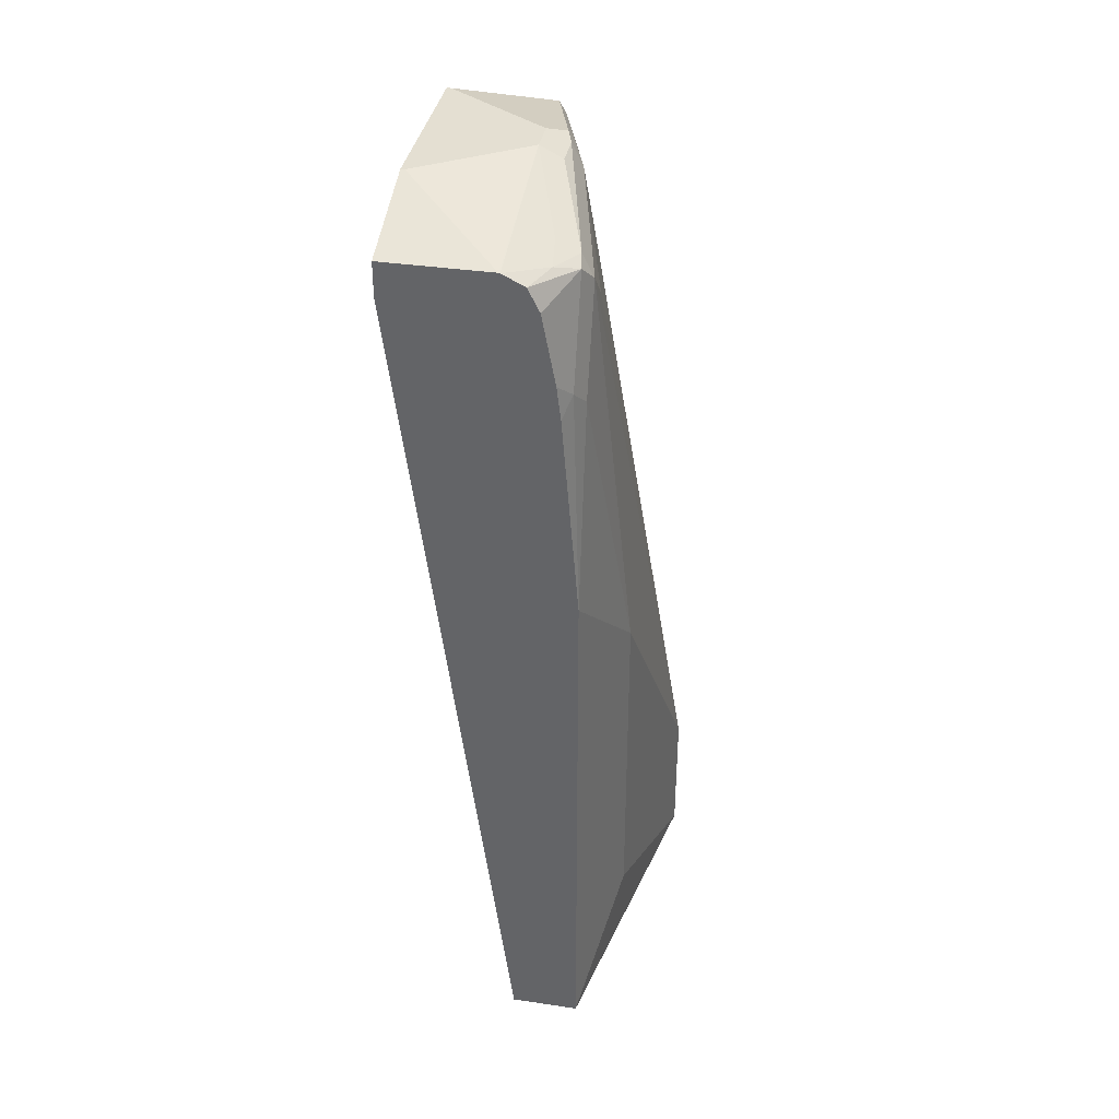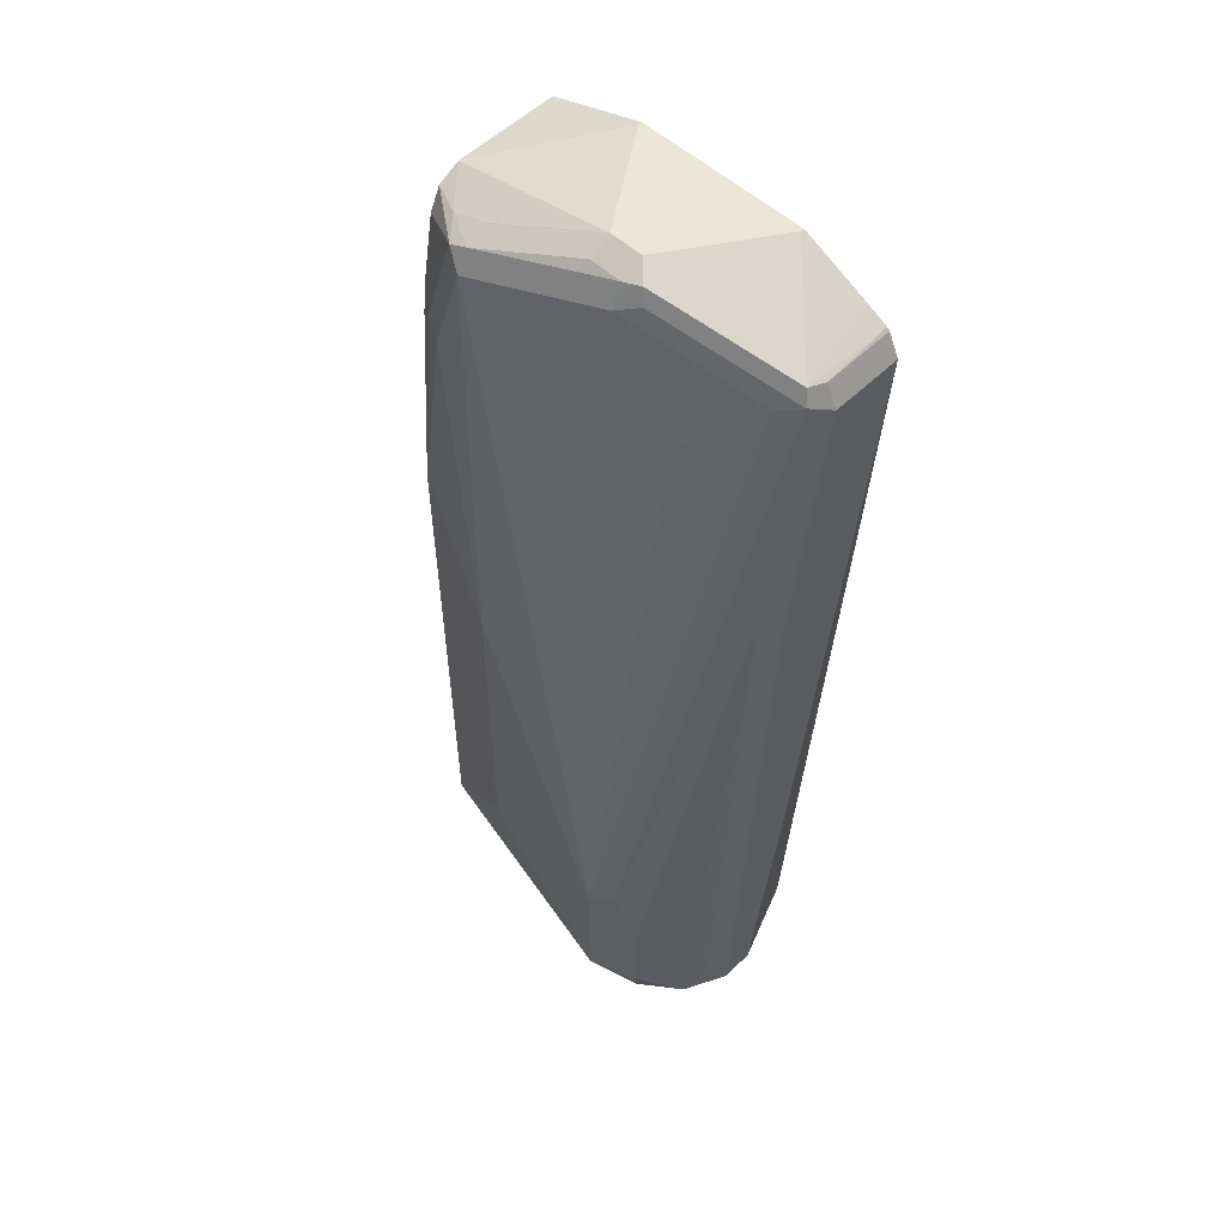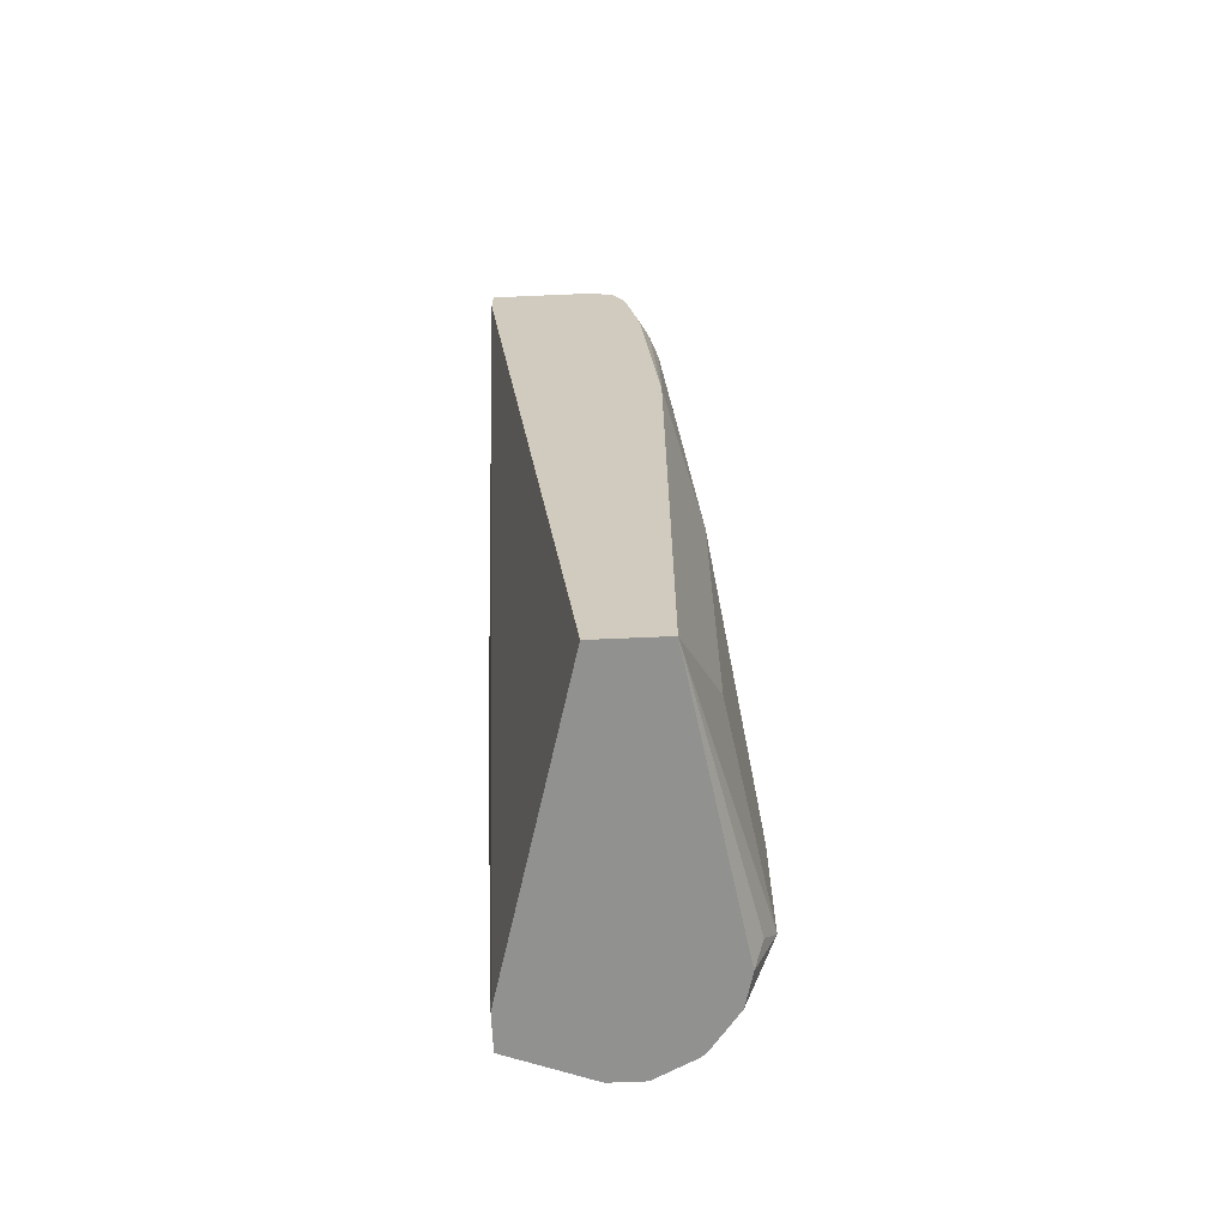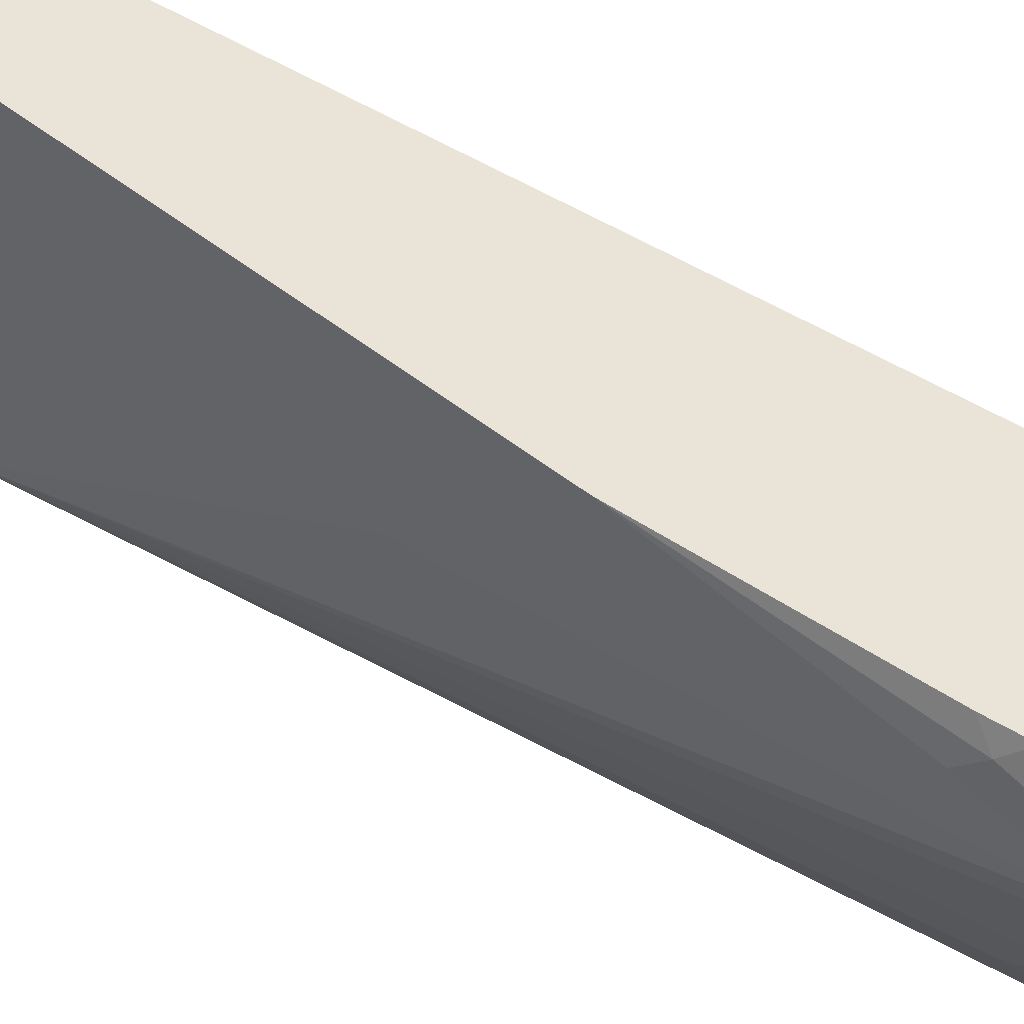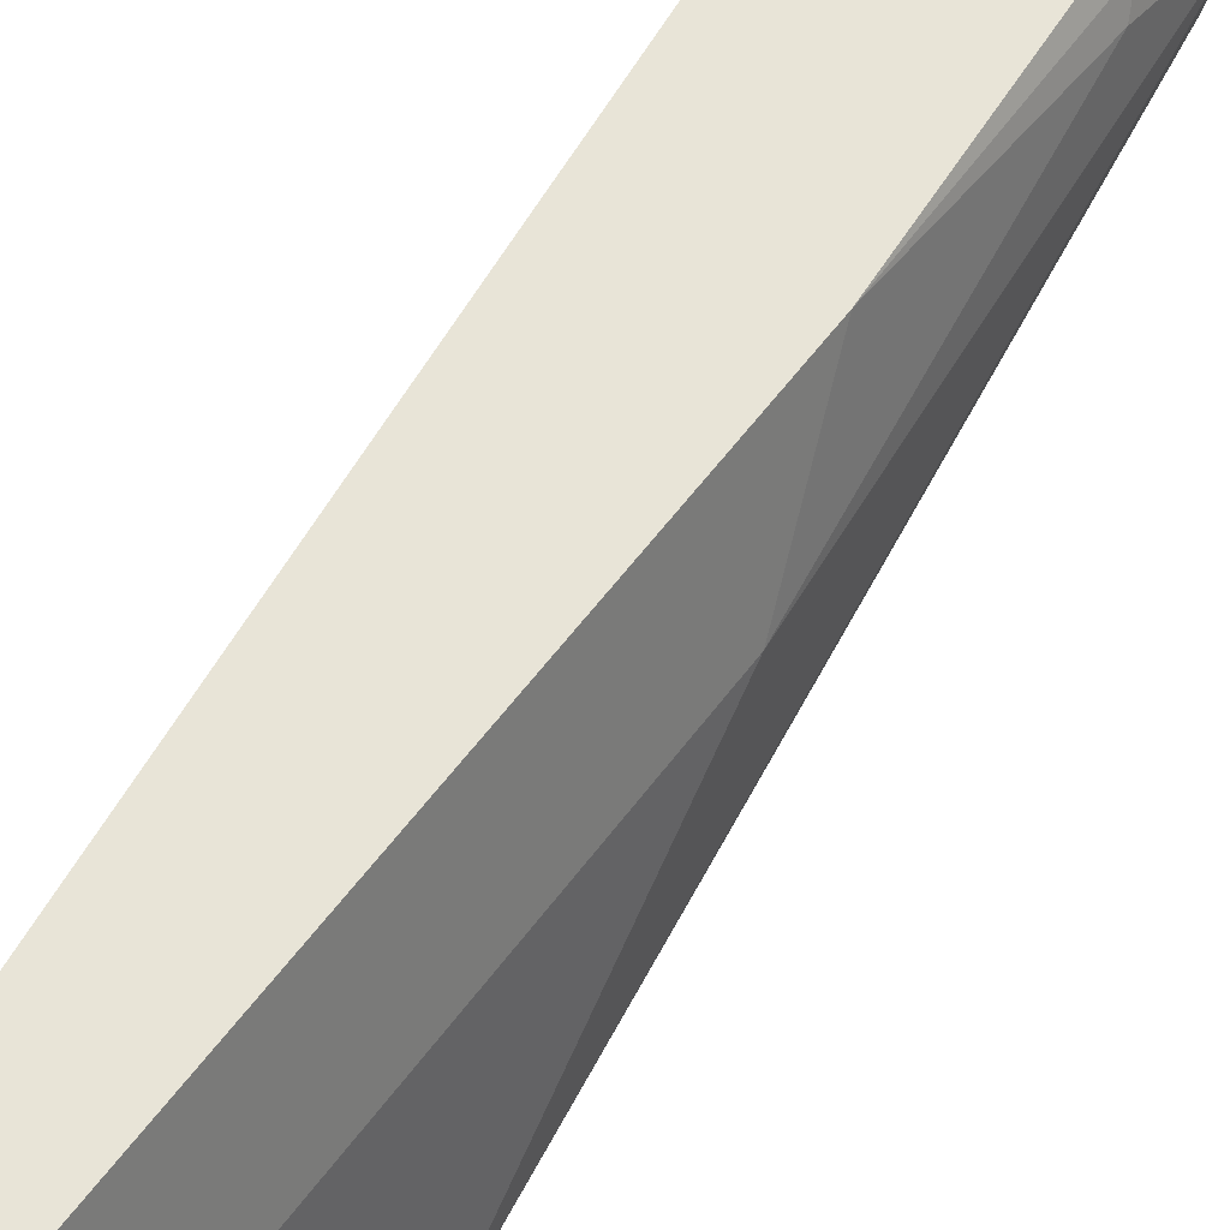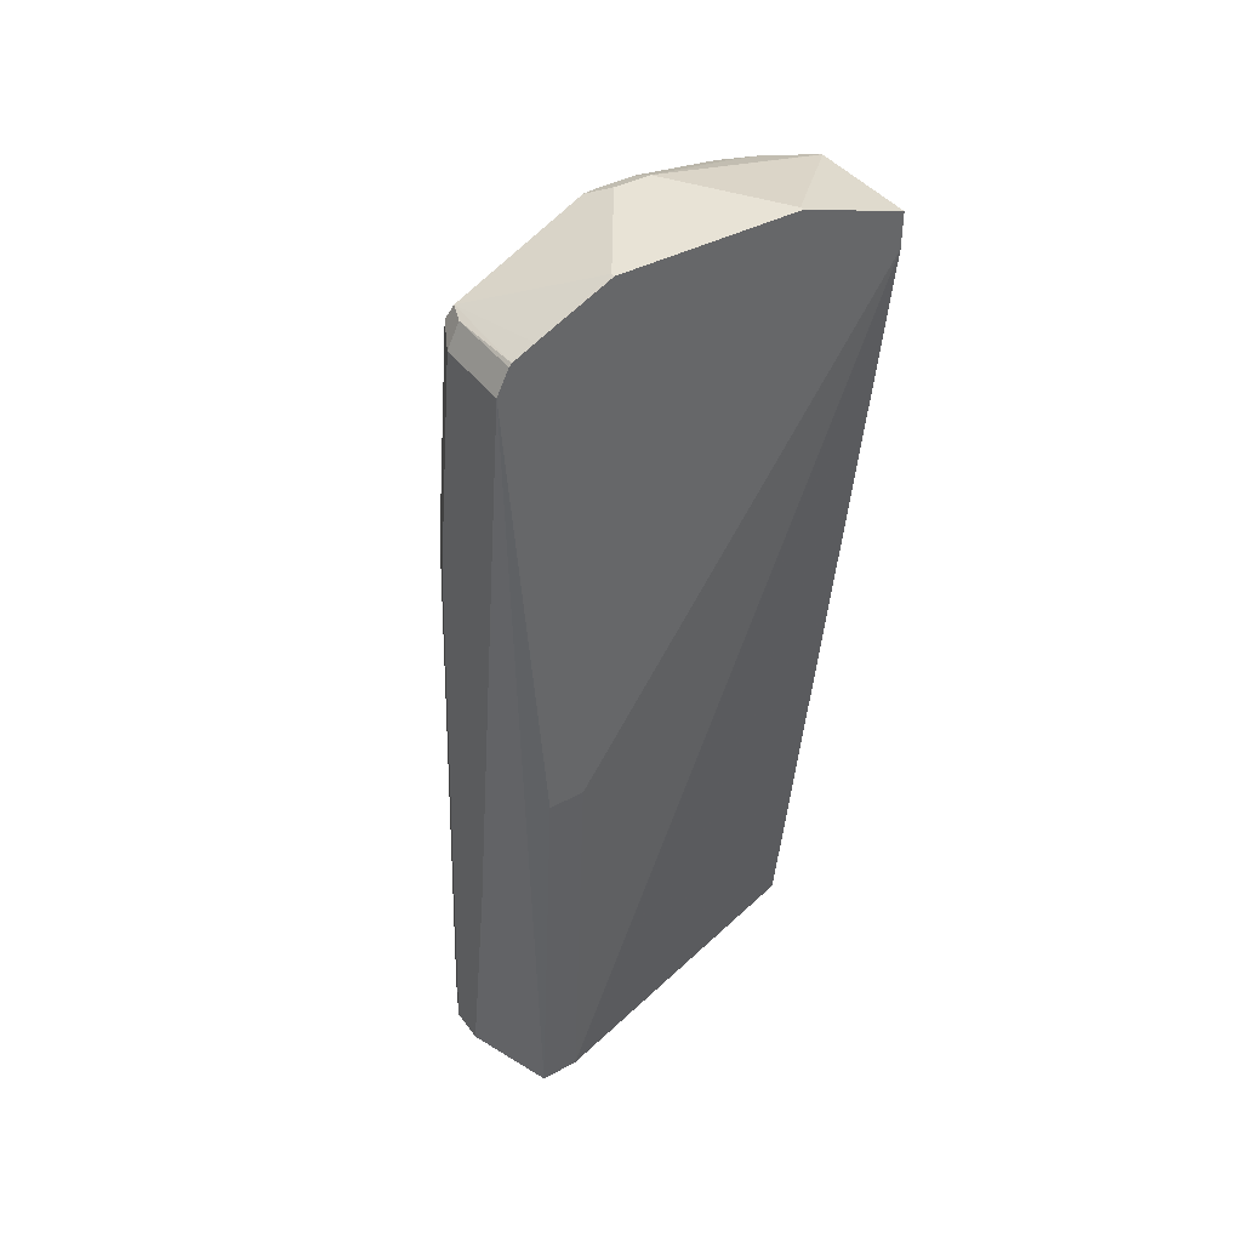
<metadata>
{"format":"obj","ext":"obj","renderer":"f3d","projection":"perspective","resolution":1024,"background":"white","views":[{"elev":37.2,"azim":-169.3,"up":"+Z"},{"elev":54.4,"azim":-45.8,"up":"+Z"},{"elev":-66.0,"azim":-177.5,"up":"+Z"},{"elev":60.8,"azim":-52.4,"up":"+Y"},{"elev":61.3,"azim":-143.0,"up":"+Y"},{"elev":41.4,"azim":56.9,"up":"+Z"}]}
</metadata>
<code>
v -0.321 -0.6615 -0.2298
v -0.2832 -0.6615 -0.2298
v -0.2374 -0.8308 -0.2298
v -0.2244 -0.6615 0.2454
v -0.3024 -0.6615 0.2454
v -0.2244 -0.6615 0.2643
v -0.2244 -0.8685 0.2454
v -0.2244 -0.7175 0.2832
v -0.2244 -0.8119 0.2832
v -0.2244 -0.8608 0.2596
v -0.2244 -0.8622 0.258
v -0.2643 -0.8622 0.258
v -0.2738 -0.8591 0.2596
v -0.2643 -0.8685 0.2454
v -0.3021 -0.8685 -0.2298
v -0.2832 -0.8685 0.1133
v -0.3147 -0.8622 -0.2203
v -0.2958 -0.8622 0.1196
v -0.2769 -0.8622 0.2517
v -0.2958 -0.7867 0.2706
v -0.3021 -0.7741 0.2643
v -0.2958 -0.7741 0.2769
v -0.2926 -0.7836 0.2785
v -0.2832 -0.7741 0.2832
v -0.2832 -0.7552 0.2832
v -0.2958 -0.7552 0.2769
v -0.3147 -0.6986 0.258
v -0.3021 -0.6986 0.2643
v -0.3044 -0.6797 0.2596
v -0.3162 -0.6892 0.2549
v -0.2961 -0.6615 0.2581
v -0.284 -0.6615 0.2641
v -0.2832 -0.6615 0.2643
v -0.2266 -0.7175 0.2832
v -0.2266 -0.8119 0.2832
v -0.2244 -0.8496 0.2651
v -0.3097 -0.6615 0.207
v -0.3162 -0.6703 0.1982
v -0.3119 -0.6615 0.1888
v -0.321 -0.6615 0.07553
v -0.321 -0.6797 0.1888
v -0.321 -0.6986 0.2454
v -0.321 -0.7175 0.2266
v -0.321 -0.7741 0.151
v -0.3587 -0.8119 -0.1322
v -0.3021 -0.8119 0.2077
v -0.2832 -0.8496 0.2454
v -0.3021 -0.8308 0.1699
v -0.3524 -0.8244 -0.1259
v -0.3461 -0.8371 -0.1573
v -0.3242 -0.8574 -0.2298
v -0.3264 -0.8557 -0.2298
v -0.3461 -0.8371 -0.214
v -0.3288 -0.8529 -0.2298
v -0.343 -0.8339 -0.2298
v -0.3587 -0.8119 -0.2077
v -0.3477 -0.8151 -0.2298
v -0.3524 -0.8056 -0.2203
v -0.3398 -0.7175 -0.1699
v -0.3399 -0.7175 0.0189
v -0.2374 -0.8513 -0.2298
v -0.2832 -0.8685 -0.2298
v -0.2643 -0.8685 -0.09441
v -0.2244 -0.8496 -0.002895
v -0.2244 -0.8308 -0.002895
f 51 52 15
f 51 18 50
f 51 17 18
f 51 15 17
f 18 49 50
f 55 56 57
f 54 55 52
f 53 52 50
f 54 52 53
f 54 53 55
f 55 53 56
f 18 19 49
f 51 50 52
f 49 19 45
f 21 22 27
f 47 46 48
f 47 48 45
f 47 45 19
f 21 47 19
f 21 46 47
f 21 45 46
f 21 44 45
f 21 43 44
f 21 42 43
f 21 27 42
f 27 30 42
f 38 42 30
f 55 57 52
f 48 46 45
f 52 57 15
f 65 4 7
f 58 1 57
f 38 41 42
f 65 3 4
f 65 61 3
f 64 61 65
f 64 65 7
f 64 7 61
f 63 62 61
f 63 61 7
f 63 7 62
f 62 7 15
f 62 15 61
f 61 15 3
f 3 15 1
f 53 50 49
f 53 49 56
f 49 45 56
f 40 5 1
f 40 1 60
f 41 40 60
f 41 60 42
f 43 45 44
f 43 42 45
f 45 42 60
f 45 60 56
f 59 56 60
f 59 60 1
f 59 1 56
f 58 57 56
f 58 56 1
f 57 1 15
f 38 40 41
f 6 7 4
f 39 5 40
f 23 24 22
f 23 13 24
f 20 13 23
f 20 23 22
f 20 22 21
f 20 21 19
f 20 19 13
f 13 19 14
f 14 19 18
f 16 14 18
f 16 18 17
f 16 17 15
f 16 15 14
f 22 24 25
f 14 15 7
f 12 13 14
f 12 10 13
f 11 10 12
f 11 12 7
f 11 7 10
f 10 7 9
f 9 7 8
f 8 7 6
f 6 4 5
f 5 4 1
f 2 1 4
f 2 4 3
f 38 39 40
f 12 14 7
f 26 22 25
f 2 3 1
f 26 25 27
f 37 5 39
f 37 39 38
f 37 38 30
f 37 30 5
f 31 5 30
f 31 32 5
f 32 6 5
f 26 27 22
f 8 6 33
f 36 10 9
f 36 13 10
f 35 24 13
f 35 13 36
f 35 36 9
f 33 6 32
f 24 9 8
f 35 9 24
f 25 28 27
f 29 28 25
f 29 27 28
f 29 31 30
f 29 32 31
f 29 30 27
f 25 33 32
f 34 33 25
f 34 8 33
f 34 25 8
f 25 24 8
f 29 25 32

</code>
